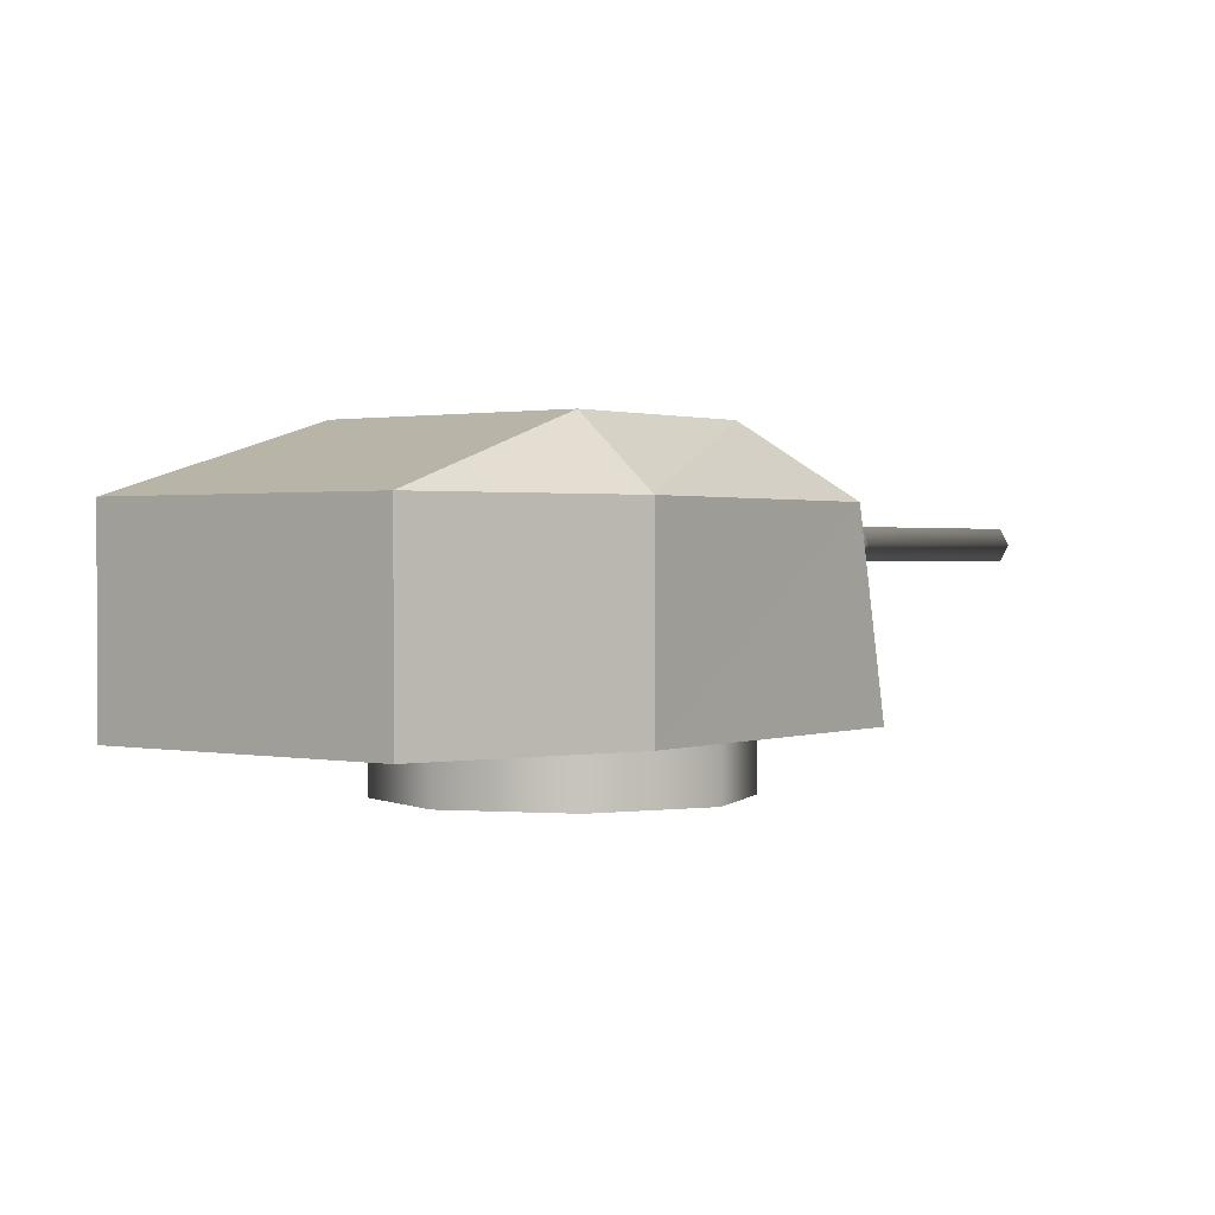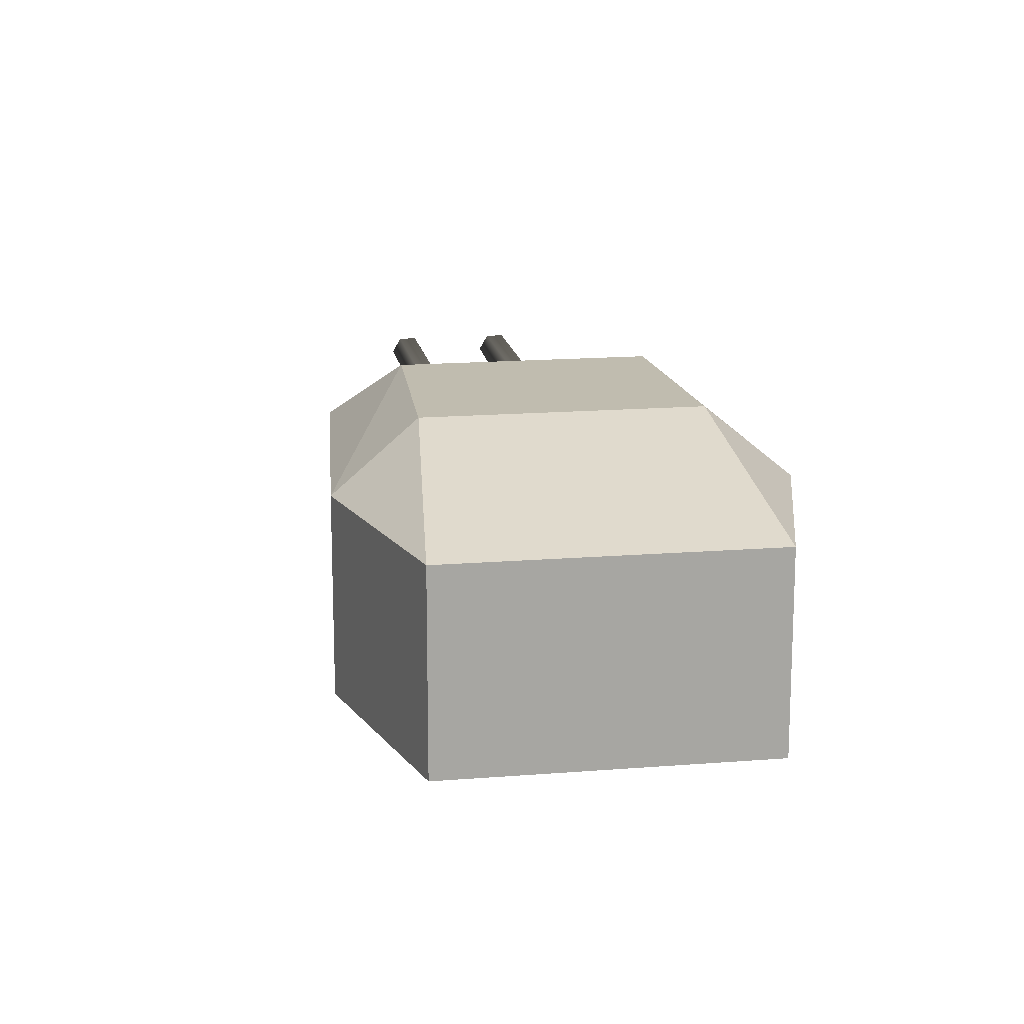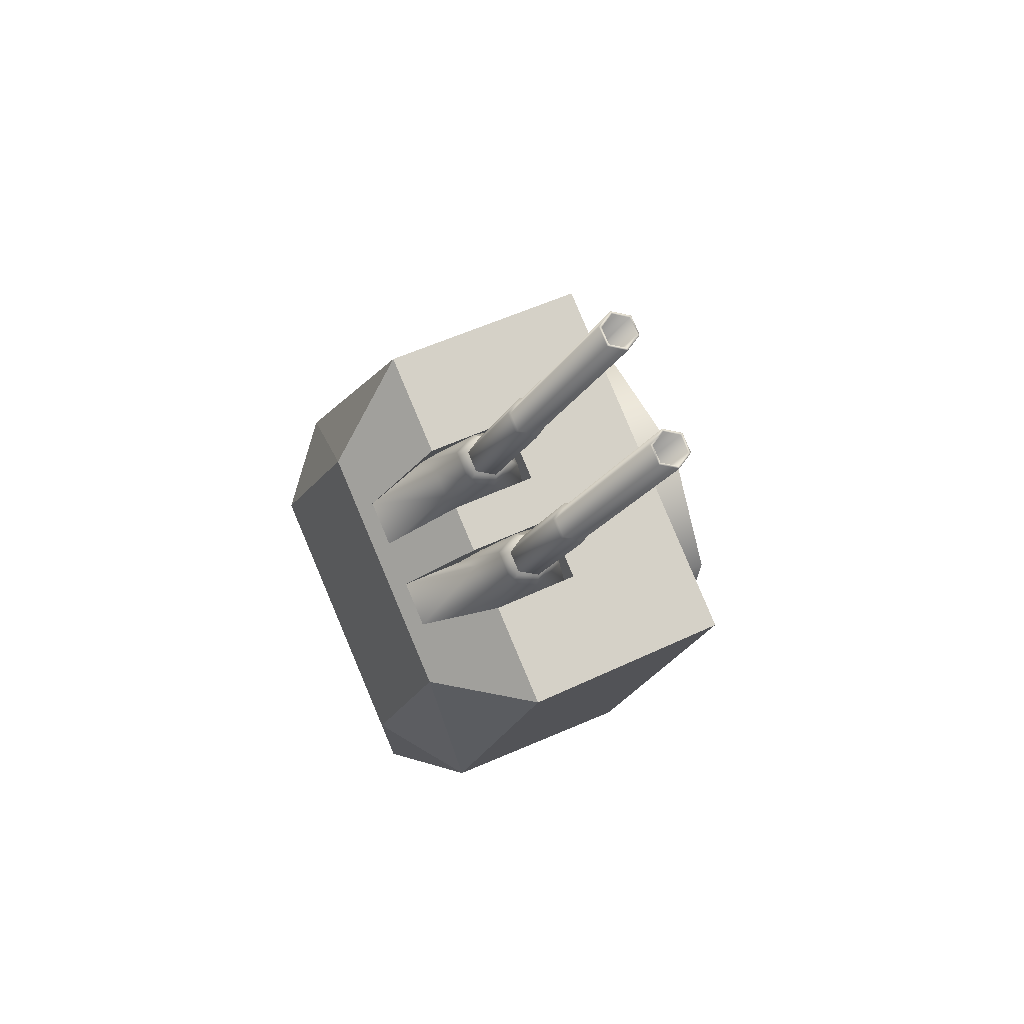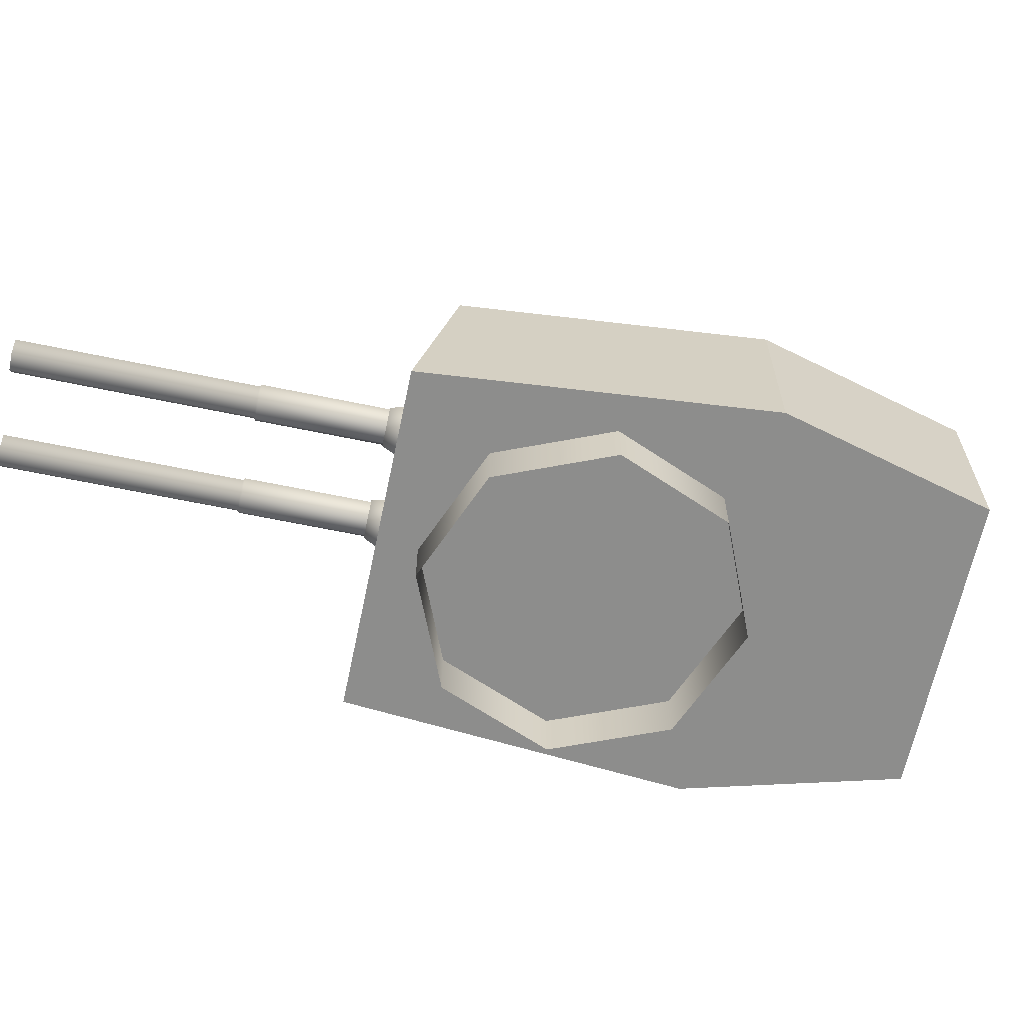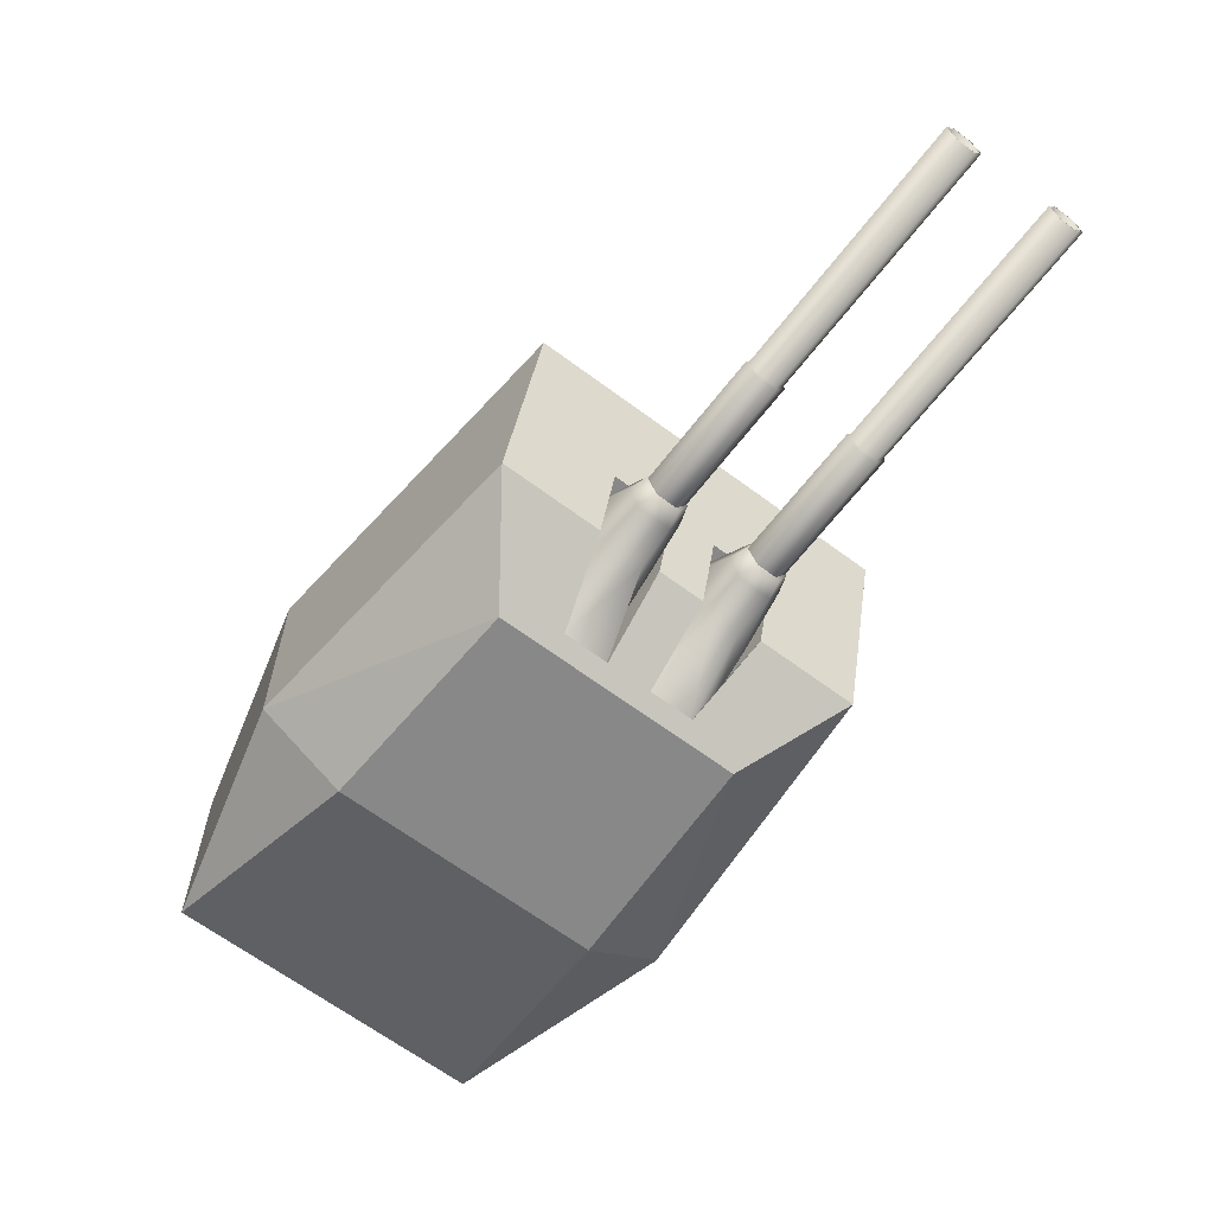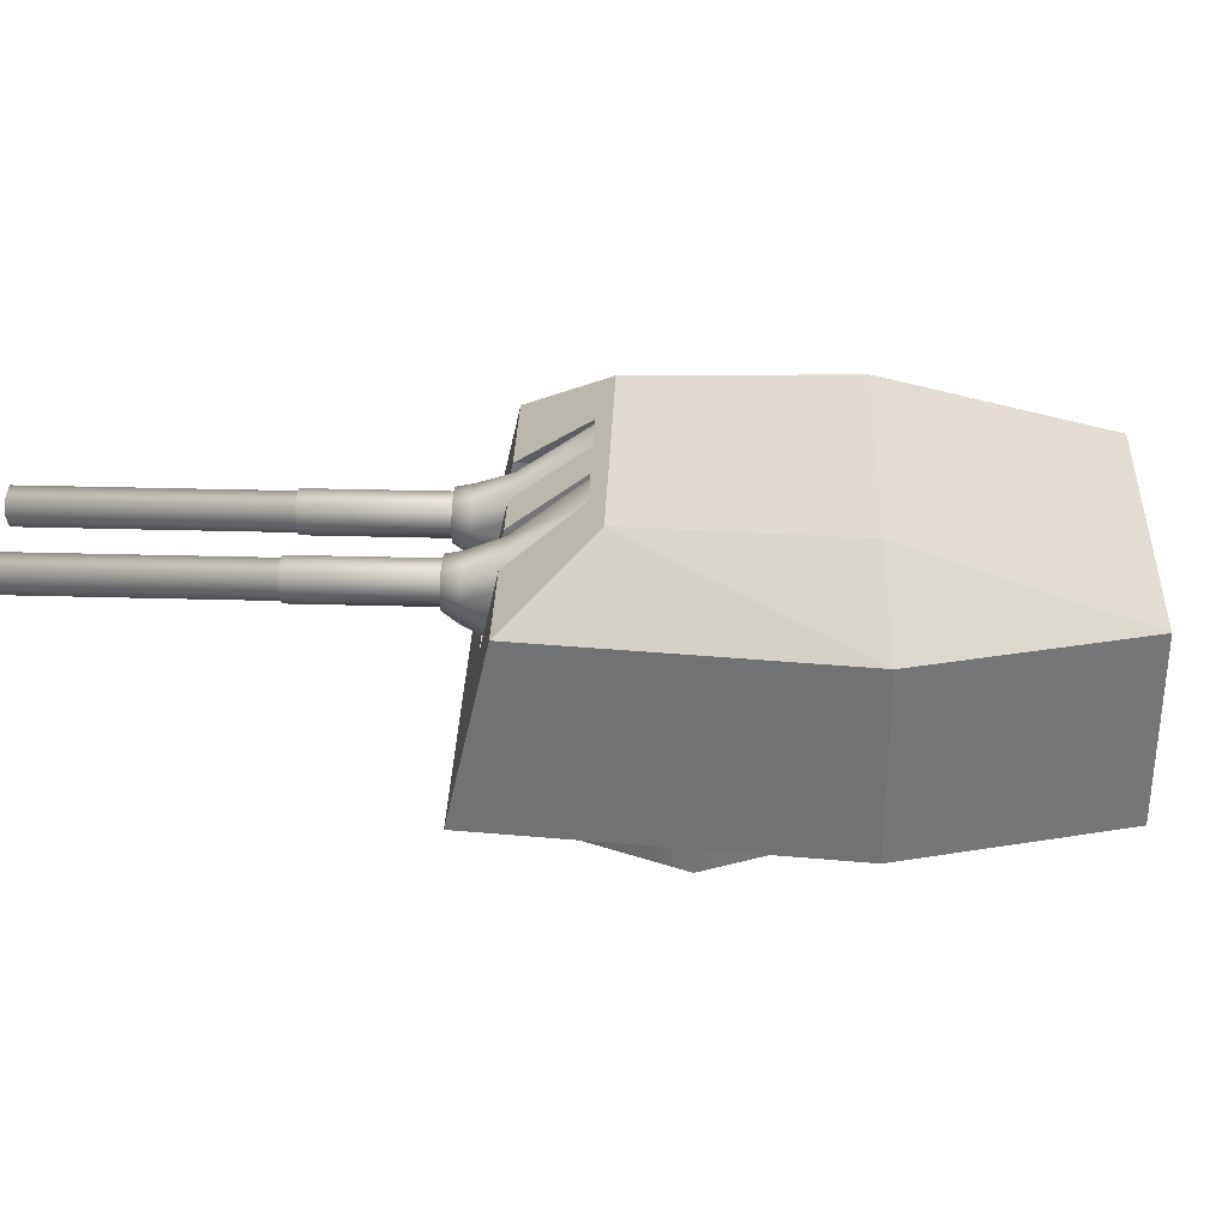
<metadata>
{"format":"obj","ext":"obj","renderer":"f3d","projection":"perspective","resolution":1024,"background":"white","views":[{"elev":1.0,"azim":-178.0,"up":"+Y"},{"elev":16.3,"azim":133.5,"up":"+Y"},{"elev":41.6,"azim":-119.1,"up":"+Z"},{"elev":-64.4,"azim":41.1,"up":"+Y"},{"elev":27.0,"azim":-179.2,"up":"+Z"},{"elev":33.6,"azim":55.1,"up":"+Y"}]}
</metadata>
<code>
o Gun_Z39_main_barrel_Circle.005
v 39.31 6.756 0.8707
v 39.46 6.729 0.2837
v 39.05 6.606 1.119
v 39.36 6.299 0.4161
v 38.96 6.382 1.062
v 39.31 6.606 1.314
v 39.4 6.382 1.388
v 39.17 6.189 1.442
v 39.3 6.072 1.326
v 39.74 7.284 0.2383
v 39.9 6.299 0.8182
v 39.99 6.729 0.6873
v 39.8 5.869 0.9492
v 39.05 6.072 1.14
v 39.27 5.869 0.5485
v 39.52 6.756 1.028
v 40.12 7.284 0.5273
v 39.25 6.388 1.491
v 39.19 6.588 1.432
v 38.9 6.388 1.229
v 38.98 6.189 1.292
v 38.98 6.588 1.275
v 36.73 6.254 4.342
v 39.14 6.254 1.407
v 39.02 6.254 1.314
v 36.73 6.523 4.342
v 38.95 6.388 1.267
v 39.02 6.523 1.314
v 36.91 6.388 4.482
v 39.14 6.523 1.407
v 39.2 6.388 1.454
v 36.85 6.254 4.436
v 36.67 6.388 4.295
v 36.85 6.523 4.436
v 36.93 6.388 4.496
v 36.72 6.234 4.335
v 36.72 6.543 4.335
v 36.86 6.234 4.443
v 36.65 6.388 4.281
v 36.86 6.543 4.443
v 38.35 6.234 2.475
v 38.13 6.388 2.314
v 38.35 6.543 2.475
v 38.42 6.388 2.529
v 38.21 6.234 2.368
v 38.21 6.543 2.368
v 38.45 6.388 2.529
v 38.21 6.215 2.348
v 38.21 6.562 2.348
v 38.37 6.215 2.469
v 38.13 6.388 2.287
v 38.37 6.562 2.469
v 39.17 6.215 1.406
v 38.93 6.388 1.225
v 39.17 6.562 1.406
v 39.25 6.388 1.467
v 39.01 6.215 1.285
v 39.01 6.562 1.285
v 40.33 6.756 1.64
v 40.16 6.606 1.956
v 40.86 6.729 1.339
v 40.24 6.382 2.027
v 40.75 6.299 1.467
v 39.9 6.606 1.76
v 39.82 6.189 1.93
v 39.81 6.382 1.701
v 39.9 6.072 1.777
v 40.82 7.284 1.055
v 40.22 6.299 1.065
v 40.32 6.729 0.9355
v 40.14 6.072 1.963
v 40.12 5.869 1.194
v 40.65 5.869 1.595
v 40.12 6.756 1.483
v 40.44 7.284 0.7659
v 39.75 6.388 1.868
v 40.1 6.388 2.13
v 39.83 6.588 1.916
v 40.02 6.189 2.079
v 40.03 6.588 2.073
v 39.86 6.254 1.953
v 37.7 6.254 5.075
v 39.99 6.254 2.046
v 40.05 6.388 2.093
v 37.7 6.523 5.075
v 39.99 6.523 2.046
v 39.86 6.523 1.953
v 37.51 6.388 4.935
v 39.8 6.388 1.906
v 37.57 6.254 4.981
v 37.76 6.388 5.121
v 37.57 6.523 4.981
v 37.49 6.388 4.921
v 37.78 6.388 5.136
v 37.71 6.543 5.082
v 37.57 6.234 4.974
v 37.57 6.543 4.974
v 39.05 6.234 3.007
v 37.71 6.234 5.082
v 39.26 6.388 3.168
v 39.05 6.543 3.007
v 38.98 6.388 2.953
v 39.19 6.234 3.114
v 39.19 6.543 3.114
v 38.97 6.388 2.926
v 39.21 6.215 3.108
v 39.21 6.562 3.108
v 39.29 6.388 3.168
v 39.05 6.562 2.987
v 39.86 6.215 1.924
v 39.05 6.215 2.987
v 40.1 6.388 2.106
v 39.86 6.562 1.924
v 39.78 6.388 1.864
v 40.02 6.215 2.045
v 40.02 6.562 2.045
v 38.32 6.722 0.1709
v 39.98 4.837 -2.472
v 38.1 4.837 0.5233
v 41.75 6.722 -3.859
v 42.98 4.837 -2.927
v 41.75 4.837 -3.859
v 40.05 7.27 0.5841
v 39.97 6.722 0.6757
v 39.62 6.722 1.148
v 41.67 4.837 -1.193
v 39.98 6.722 -2.472
v 40.57 7.386 -1.913
v 39.35 7.386 -0.1345
v 42.98 6.722 -2.927
v 41.62 7.386 -1.121
v 39.12 6.722 0.7763
v 39.35 7.386 -0.1345
v 38.32 6.722 0.1709
v 38.1 4.837 0.5233
v 38.89 4.837 1.119
v 39.8 6.722 1.286
v 40.14 7.386 0.4639
v 39.62 6.722 1.148
v 39.37 4.837 1.485
v 39.55 4.837 1.619
v 39.51 5.929 1.29
v 38.89 4.837 1.119
v 39.37 4.837 1.485
v 39.82 7.386 0.2201
v 39.7 7.27 0.3178
v 39.48 6.722 0.3038
v 39.74 7.27 0.2619
v 39.79 5.929 0.9169
v 39.12 6.722 0.7763
v 39.3 5.929 0.5478
v 39.02 5.929 0.9205
v 40.09 7.27 0.5282
v 43.37 4.837 0.08704
v 41.28 6.722 2.402
v 41 4.837 2.715
v 44.21 6.722 -1.996
v 44.21 4.837 -1.996
v 40.34 6.722 0.9522
v 40.41 7.27 0.8518
v 39.98 6.722 1.425
v 43.37 6.722 0.08704
v 42.67 7.386 -0.3292
v 41.29 7.386 1.328
v 41.29 7.386 1.328
v 40.47 6.722 1.797
v 41.28 6.722 2.402
v 40.32 7.386 0.5968
v 41 4.837 2.715
v 40.21 4.837 2.119
v 40.5 7.386 0.7298
v 39.98 6.722 1.425
v 39.73 4.837 1.754
v 40.21 4.837 2.119
v 39.87 5.929 1.563
v 39.73 4.837 1.754
v 40.82 7.386 0.9736
v 40.76 7.27 1.118
v 40.83 6.722 1.324
v 40.47 6.722 1.797
v 40.16 5.929 1.19
v 40.64 5.929 1.56
v 40.36 5.929 1.932
v 40.45 7.27 0.796
v 40.8 7.27 1.062
v 39.55 4.837 1.619
v 39.82 7.386 0.2201
v 40.32 7.386 0.5968
v 40.14 7.386 0.4639
v 40.82 7.386 0.9736
v 40.5 7.386 0.7298
v 39.48 4.864 -0.9764
v 39.17 4.291 0.2235
v 39.17 4.864 0.2235
v 41.75 4.864 -1.292
v 40.55 4.291 -1.604
v 40.55 4.864 -1.604
v 39.79 4.291 1.292
v 39.79 4.864 1.292
v 39.48 4.291 -0.9764
v 40.99 4.291 1.604
v 42.06 4.864 0.9763
v 40.99 4.864 1.604
v 42.37 4.291 -0.2235
v 42.37 4.864 -0.2235
v 42.06 4.291 0.9763
v 41.75 4.291 -1.292
f 117 118 119
f 120 121 122
f 123 124 125
f 122 126 118
f 126 119 118
f 127 122 118
f 120 127 128
f 127 129 128
f 130 128 131
f 132 133 134
f 129 131 128
f 132 135 136
f 137 138 139
f 137 140 141
f 142 143 144
f 123 145 146
f 146 147 148
f 125 149 142
f 150 151 147
f 142 151 152
f 146 153 123
f 124 148 147
f 154 155 156
f 121 157 158
f 159 160 161
f 126 158 154
f 156 126 154
f 158 162 154
f 157 163 162
f 162 164 155
f 130 163 157
f 165 166 167
f 164 131 168
f 169 166 170
f 171 137 172
f 173 137 141
f 174 175 176
f 177 160 178
f 178 179 180
f 181 161 175
f 180 182 183
f 182 175 183
f 184 178 160
f 185 184 159
f 117 127 118
f 120 130 121
f 123 153 124
f 122 121 126
f 126 186 119
f 127 120 122
f 127 117 129
f 130 120 128
f 132 187 133
f 129 168 131
f 132 134 135
f 137 188 138
f 137 139 140
f 142 152 143
f 123 189 145
f 146 150 147
f 125 124 149
f 150 152 151
f 142 149 151
f 146 148 153
f 147 151 124
f 151 149 124
f 124 153 148
f 154 162 155
f 121 130 157
f 159 184 160
f 126 121 158
f 156 186 126
f 158 157 162
f 162 163 164
f 130 131 163
f 165 190 166
f 164 163 131
f 169 167 166
f 171 188 137
f 173 172 137
f 174 183 175
f 177 191 160
f 178 185 179
f 181 159 161
f 180 179 182
f 182 181 175
f 184 185 178
f 181 182 159
f 182 179 159
f 179 185 159
f 1 2 3
f 2 4 5
f 6 1 3
f 7 8 9
f 10 2 1
f 11 12 7
f 13 14 15
f 12 16 6
f 4 15 5
f 10 16 17
f 16 12 17
f 13 7 9
f 6 18 7
f 7 13 11
f 5 15 14
f 5 3 2
f 7 12 6
f 19 20 18
f 18 21 8
f 14 8 21
f 3 20 22
f 6 22 19
f 5 21 20
f 23 24 25
f 26 27 28
f 29 30 31
f 32 31 24
f 33 25 27
f 34 28 30
f 32 35 29
f 33 36 23
f 34 37 26
f 23 38 32
f 26 39 33
f 29 40 34
f 36 41 38
f 37 42 39
f 35 43 40
f 38 44 35
f 39 45 36
f 40 46 37
f 41 47 44
f 42 48 45
f 43 49 46
f 41 48 50
f 46 51 42
f 44 52 43
f 48 53 50
f 49 54 51
f 47 55 52
f 50 56 47
f 51 57 48
f 52 58 49
f 59 60 61
f 61 62 63
f 59 64 60
f 65 66 67
f 68 59 61
f 69 66 70
f 71 72 73
f 70 64 74
f 63 62 73
f 74 68 75
f 74 75 70
f 72 67 66
f 76 64 66
f 66 69 72
f 62 71 73
f 62 61 60
f 66 64 70
f 77 78 76
f 79 76 65
f 71 65 67
f 60 77 62
f 64 80 60
f 62 79 71
f 81 82 83
f 84 85 86
f 87 88 89
f 89 90 81
f 83 91 84
f 86 92 87
f 93 90 88
f 82 94 91
f 95 92 85
f 96 82 90
f 94 85 91
f 97 88 92
f 98 99 96
f 100 95 94
f 101 93 97
f 102 96 93
f 103 94 99
f 104 97 95
f 105 98 102
f 106 100 103
f 107 101 104
f 98 106 103
f 108 104 100
f 109 102 101
f 110 106 111
f 112 107 108
f 113 105 109
f 114 111 105
f 115 108 106
f 116 109 107
f 6 16 1
f 7 18 8
f 13 9 14
f 10 1 16
f 6 19 18
f 19 22 20
f 18 20 21
f 14 9 8
f 3 5 20
f 6 3 22
f 5 14 21
f 23 32 24
f 26 33 27
f 29 34 30
f 32 29 31
f 33 23 25
f 34 26 28
f 32 38 35
f 33 39 36
f 34 40 37
f 23 36 38
f 26 37 39
f 29 35 40
f 36 45 41
f 37 46 42
f 35 44 43
f 38 41 44
f 39 42 45
f 40 43 46
f 41 50 47
f 42 51 48
f 43 52 49
f 41 45 48
f 46 49 51
f 44 47 52
f 48 57 53
f 49 58 54
f 47 56 55
f 50 53 56
f 51 54 57
f 52 55 58
f 59 74 64
f 65 76 66
f 71 67 72
f 74 59 68
f 76 78 64
f 77 80 78
f 79 77 76
f 71 79 65
f 60 80 77
f 64 78 80
f 62 77 79
f 81 90 82
f 84 91 85
f 87 92 88
f 89 88 90
f 83 82 91
f 86 85 92
f 93 96 90
f 82 99 94
f 95 97 92
f 96 99 82
f 94 95 85
f 97 93 88
f 98 103 99
f 100 104 95
f 101 102 93
f 102 98 96
f 103 100 94
f 104 101 97
f 105 111 98
f 106 108 100
f 107 109 101
f 98 111 106
f 108 107 104
f 109 105 102
f 110 115 106
f 112 116 107
f 113 114 105
f 114 110 111
f 115 112 108
f 116 113 109
f 192 193 194
f 195 196 197
f 194 198 199
f 197 200 192
f 201 202 203
f 204 195 205
f 198 203 199
f 206 205 202
f 192 200 193
f 195 207 196
f 194 193 198
f 197 196 200
f 201 206 202
f 204 207 195
f 198 201 203
f 206 204 205

</code>
